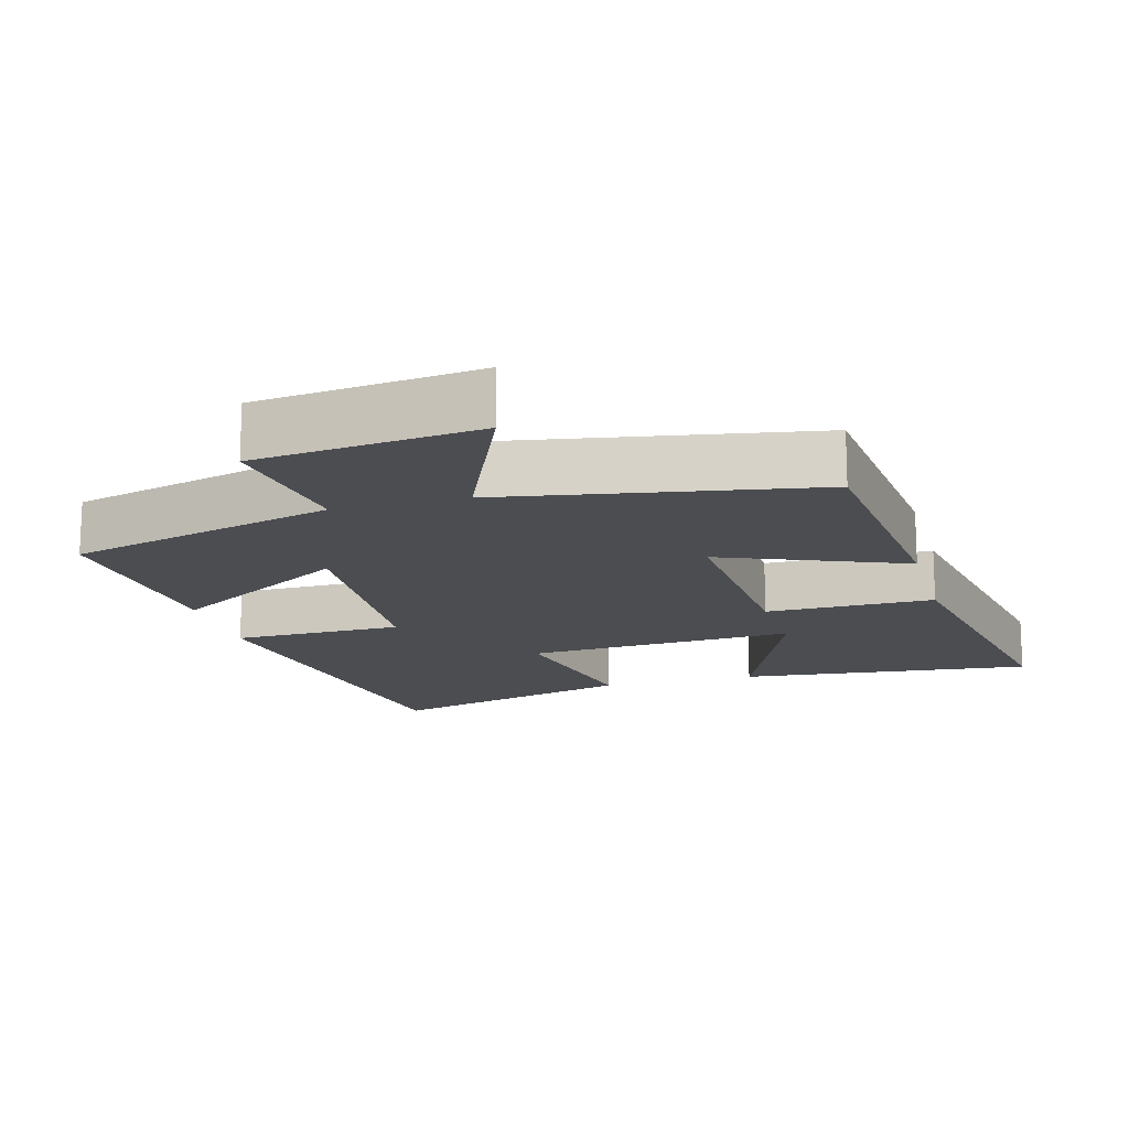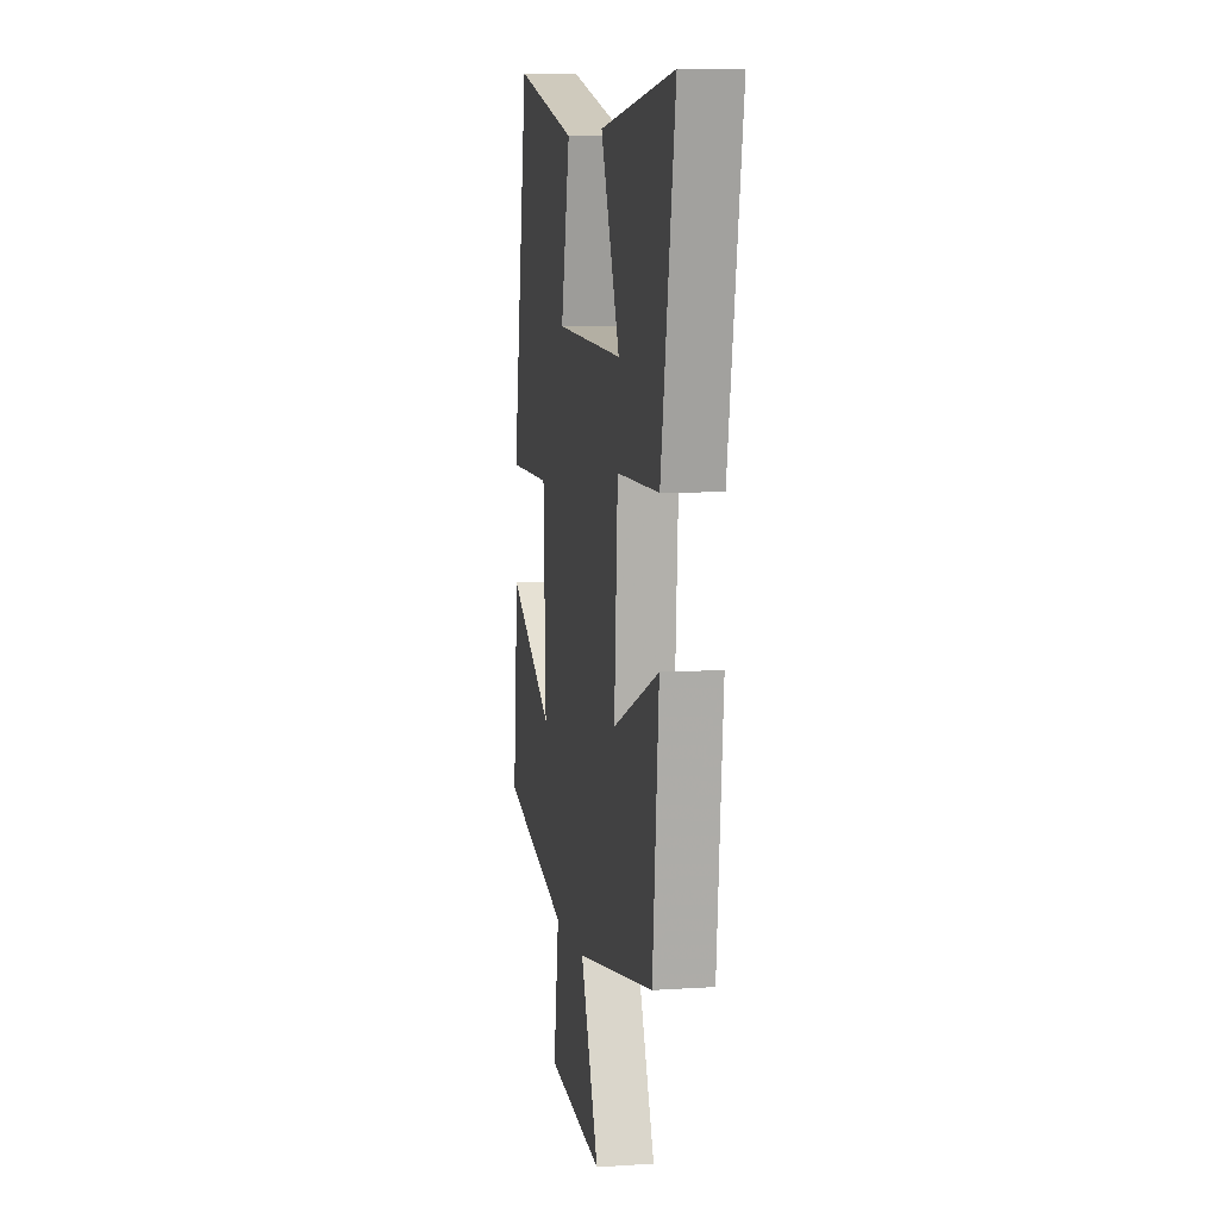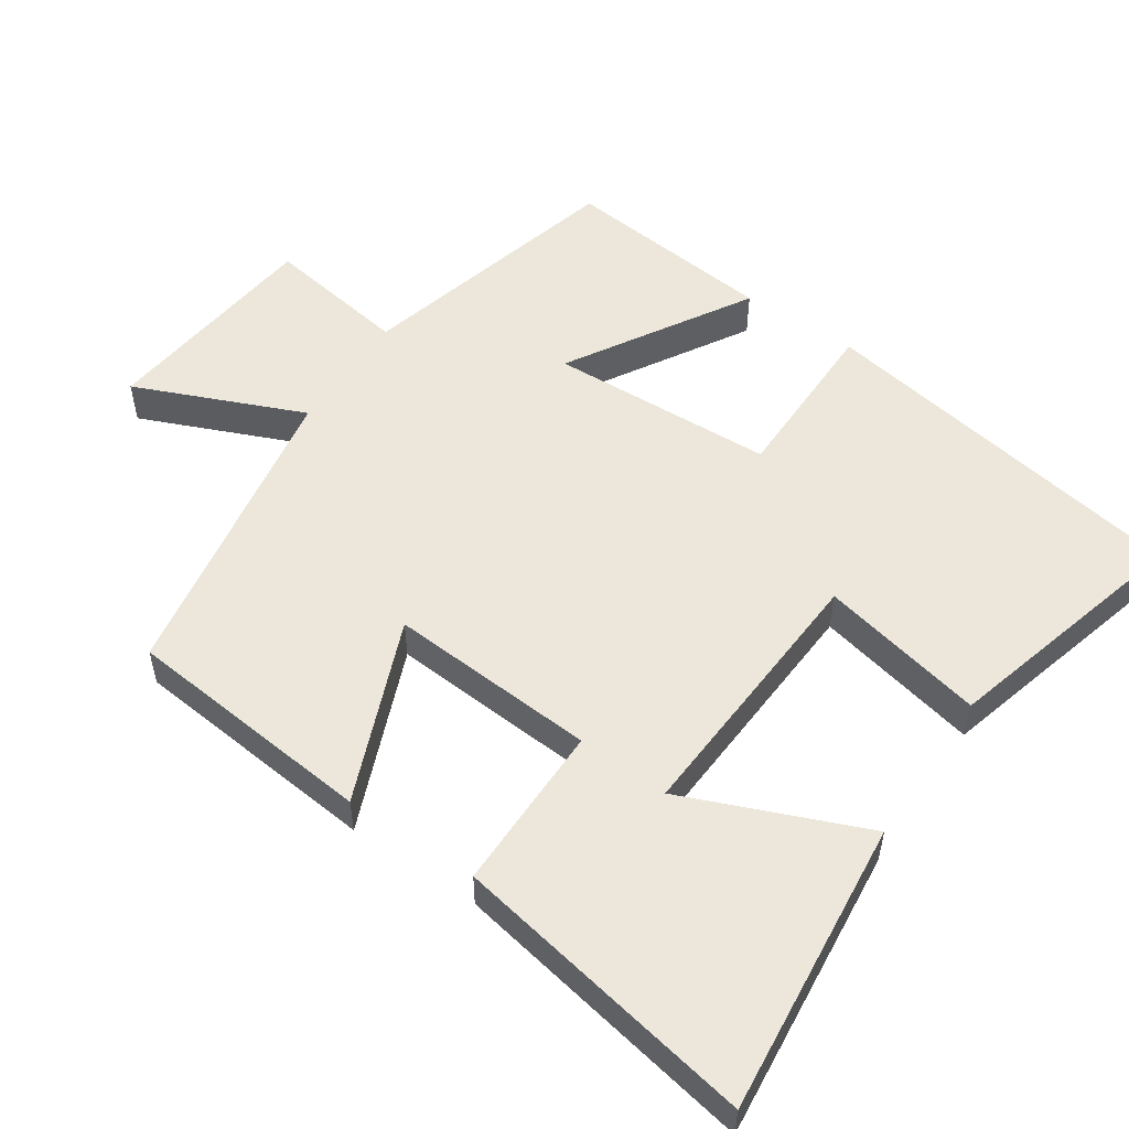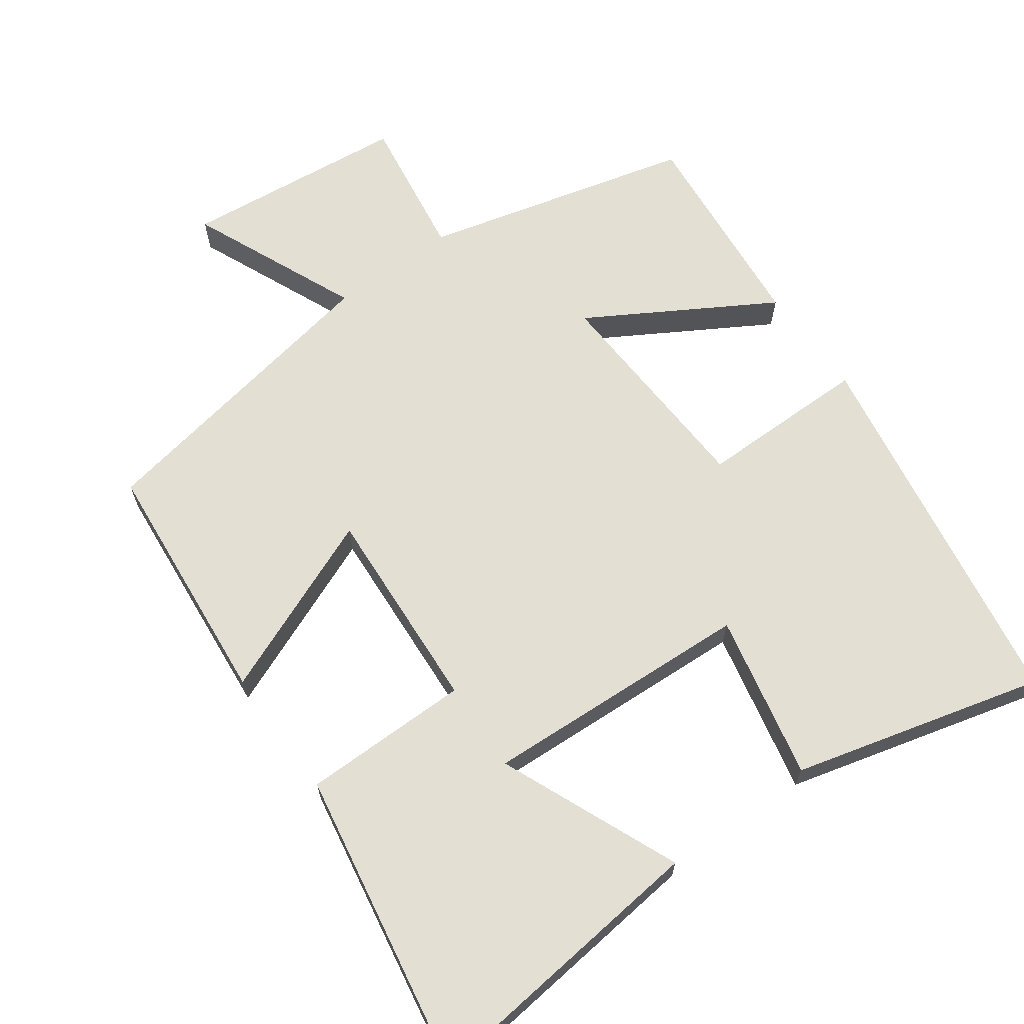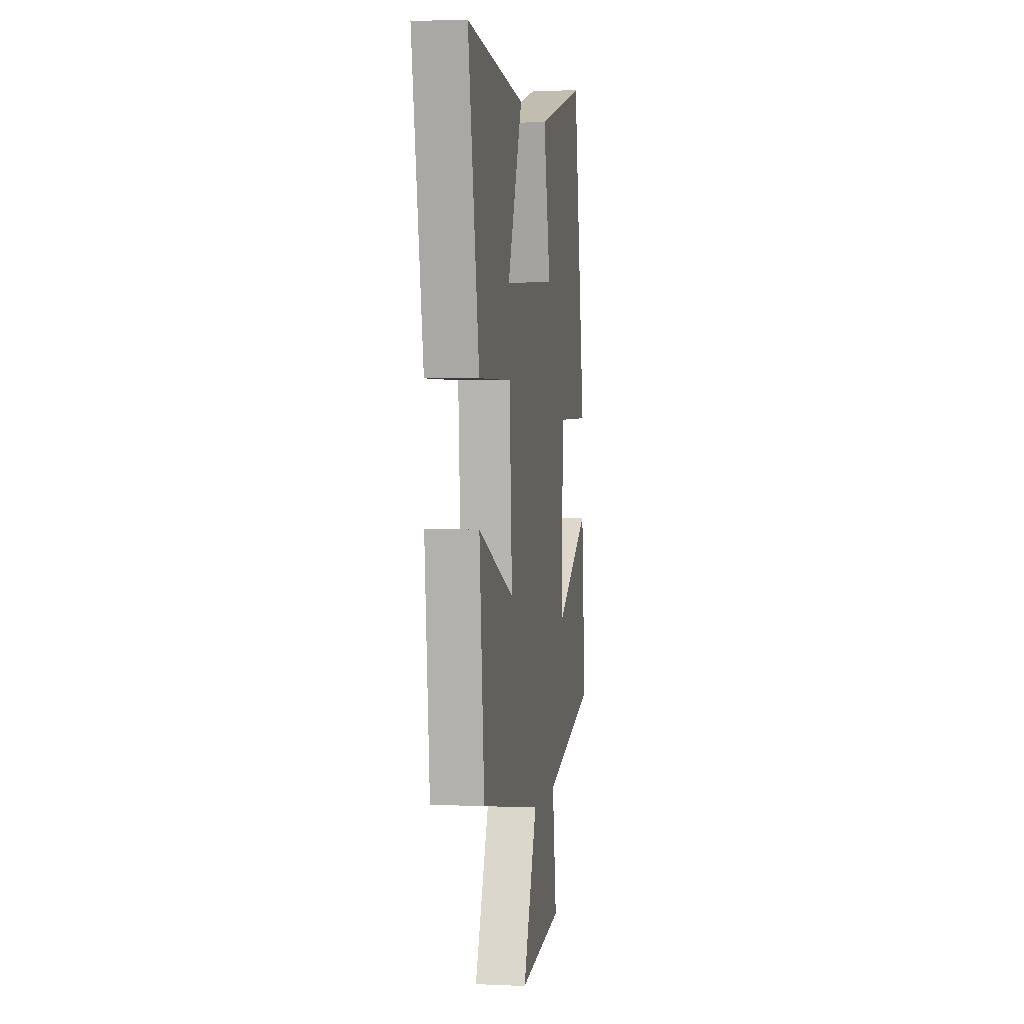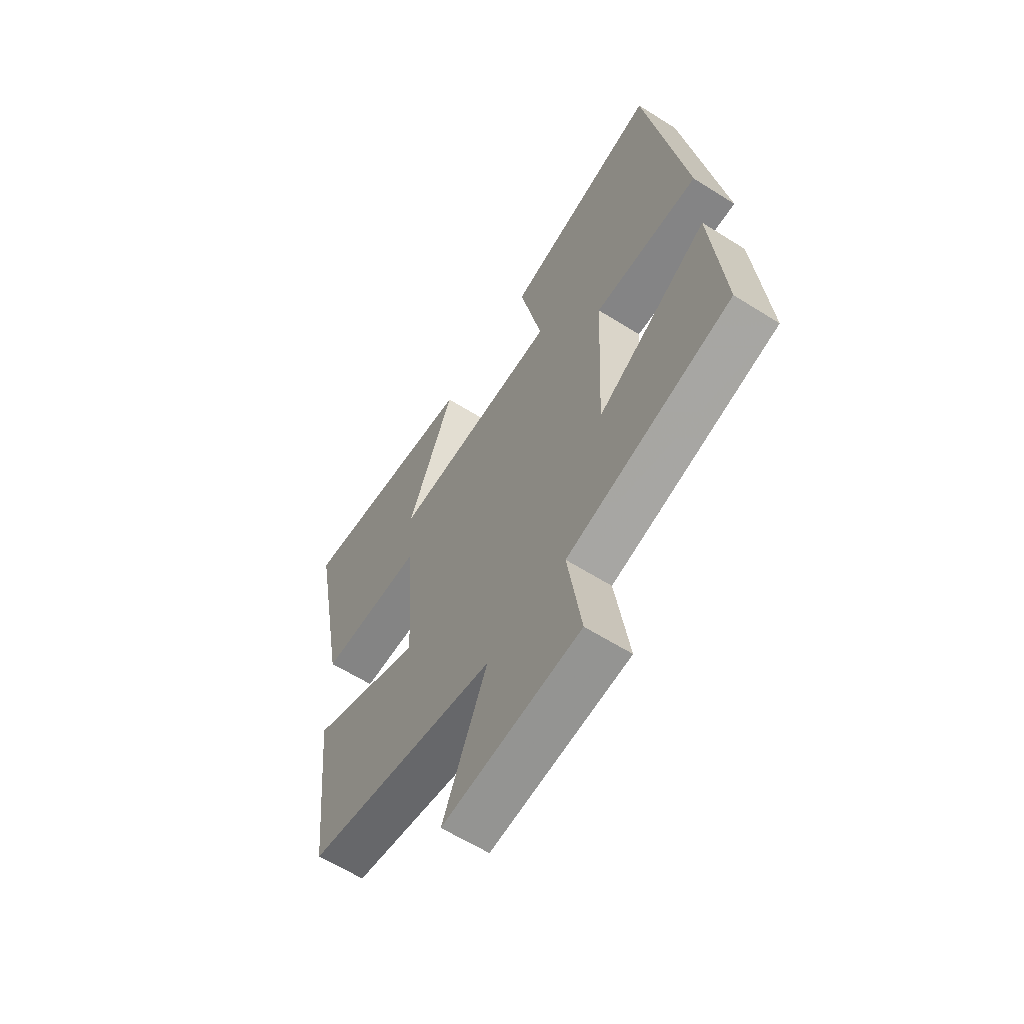
<metadata>
{"format":"obj","ext":"obj","renderer":"f3d","projection":"perspective","resolution":1024,"background":"white","views":[{"elev":-15.8,"azim":-164.7,"up":"+Y"},{"elev":7.7,"azim":-100.5,"up":"+Z"},{"elev":53.7,"azim":-56.0,"up":"+Y"},{"elev":66.4,"azim":-36.3,"up":"+Y"},{"elev":2.4,"azim":-80.9,"up":"+Z"},{"elev":-61.1,"azim":57.2,"up":"+Z"}]}
</metadata>
<code>
v 0.41 0.07 0.595
v 0.5 0.07 0.064
v 0.261 0.07 0.062
v 0.247 0.07 -0.254
v 0.5 0.07 -0.102
v 0.529 0.07 -0.4
v 0.153 0.07 -0.5
v 0.184 0.07 -0.701
v -0.13 0.07 -0.737
v -0.029 0.07 -0.5
v -0.465 0.07 -0.425
v -0.5 0.07 -0.073
v -0.244 0.07 -0.176
v -0.264 0.07 0.116
v -0.5 0.07 0.115
v -0.579 0.07 0.543
v -0.165 0.07 0.5
v -0.27 0.07 0.246
v 0.11 0.07 0.268
v 0.059 0.07 0.5
v 0.41 0 0.595
v 0.5 0 0.064
v 0.261 0 0.062
v 0.247 0 -0.254
v 0.5 0 -0.102
v 0.529 0 -0.4
v 0.153 0 -0.5
v 0.184 0 -0.701
v -0.13 0 -0.737
v -0.029 0 -0.5
v -0.465 0 -0.425
v -0.5 0 -0.073
v -0.244 0 -0.176
v -0.264 0 0.116
v -0.5 0 0.115
v -0.579 0 0.543
v -0.165 0 0.5
v -0.27 0 0.246
v 0.11 0 0.268
v 0.059 0 0.5
f 19 20 1 2
f 18 19 2 3
f 15 16 17 18
f 14 15 18
f 13 14 18 3
f 10 11 12 13
f 10 13 3 4
f 7 8 9 10
f 6 7 10
f 4 5 6 10
f 22 21 40 39
f 23 22 39 38
f 38 37 36 35
f 38 35 34
f 23 38 34 33
f 33 32 31 30
f 24 23 33 30
f 30 29 28 27
f 30 27 26
f 30 26 25 24
f 1 21 22 2
f 2 22 23 3
f 3 23 24 4
f 4 24 25 5
f 5 25 26 6
f 6 26 27 7
f 7 27 28 8
f 8 28 29 9
f 9 29 30 10
f 10 30 31 11
f 11 31 32 12
f 12 32 33 13
f 13 33 34 14
f 14 34 35 15
f 15 35 36 16
f 16 36 37 17
f 17 37 38 18
f 18 38 39 19
f 19 39 40 20
f 20 40 21 1

</code>
